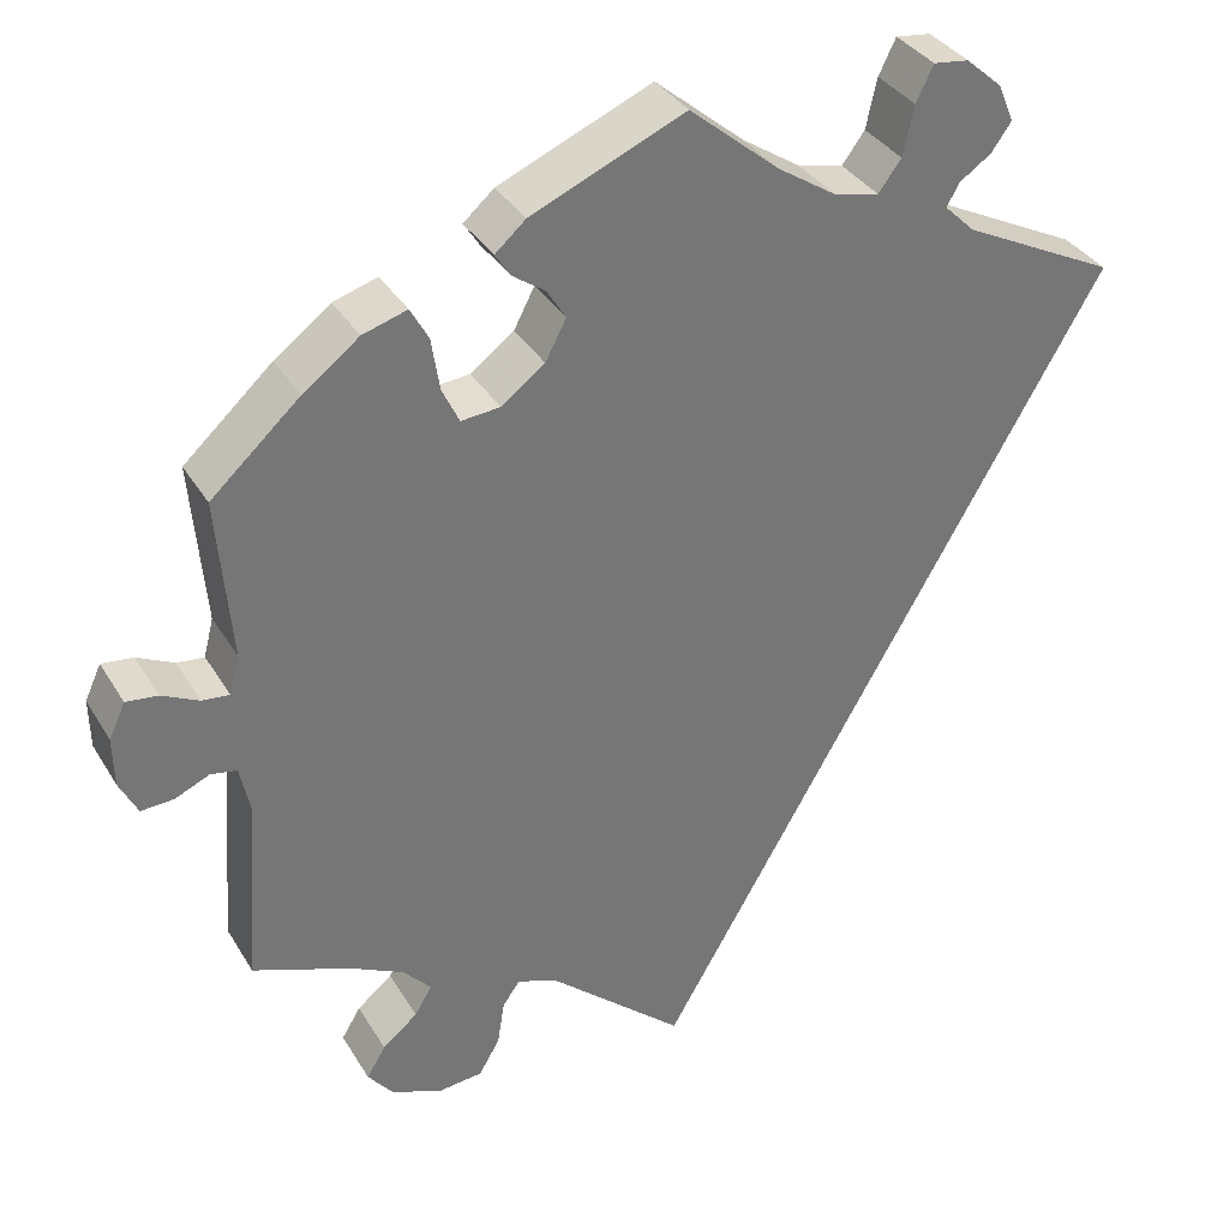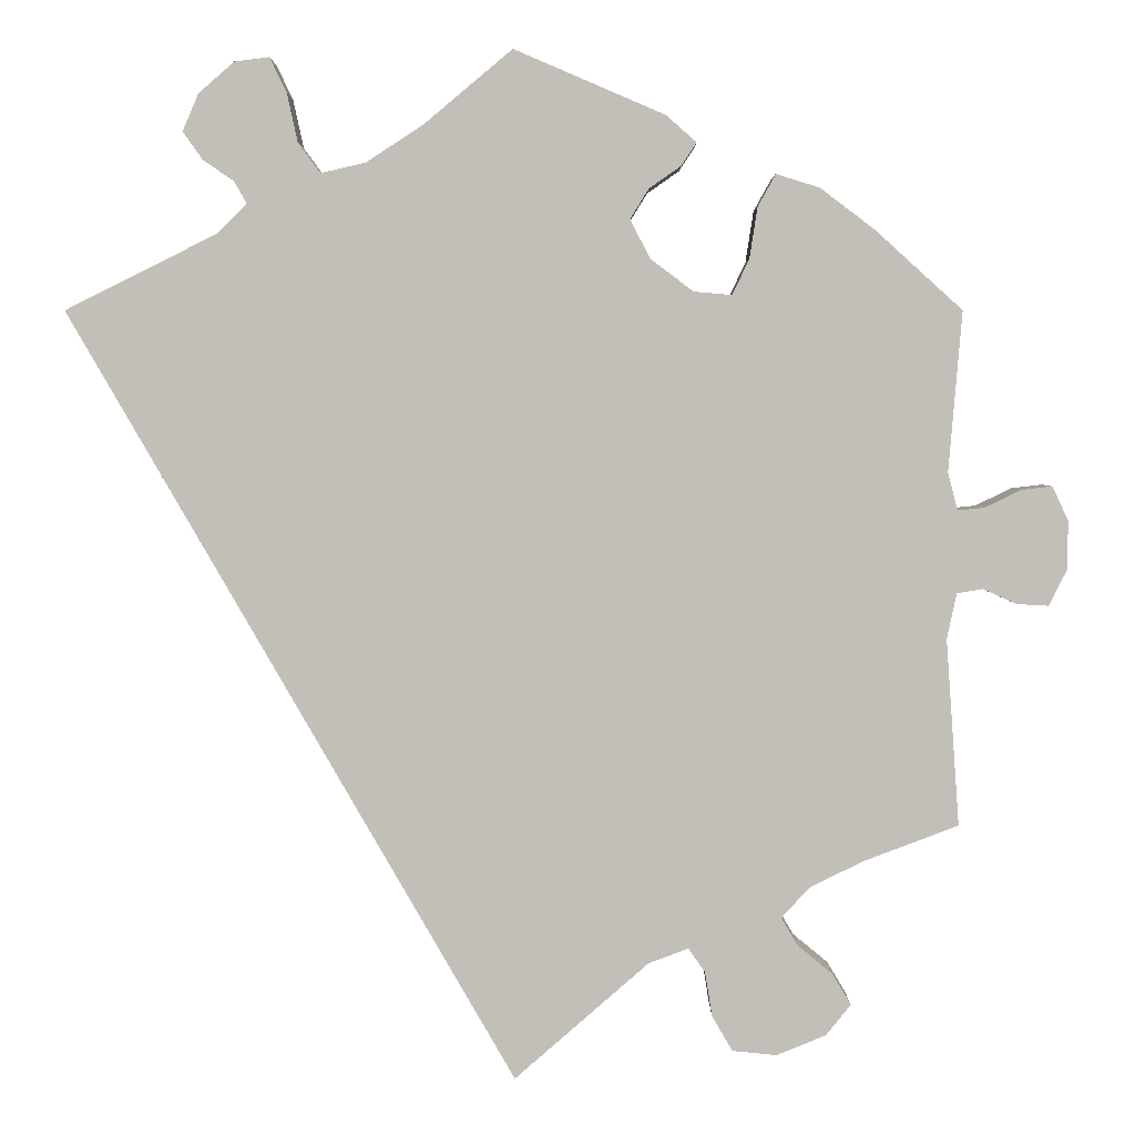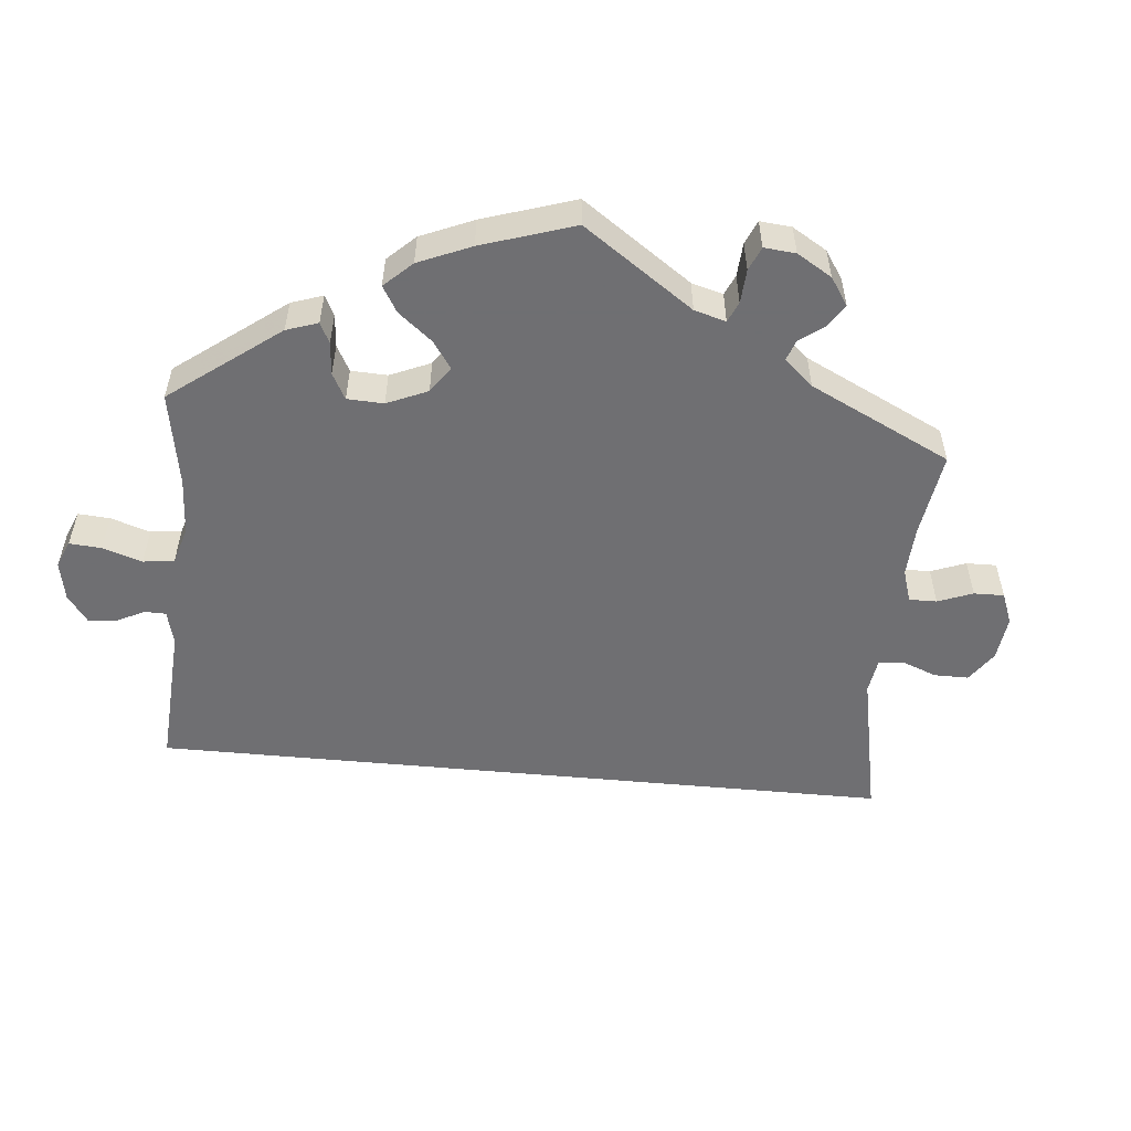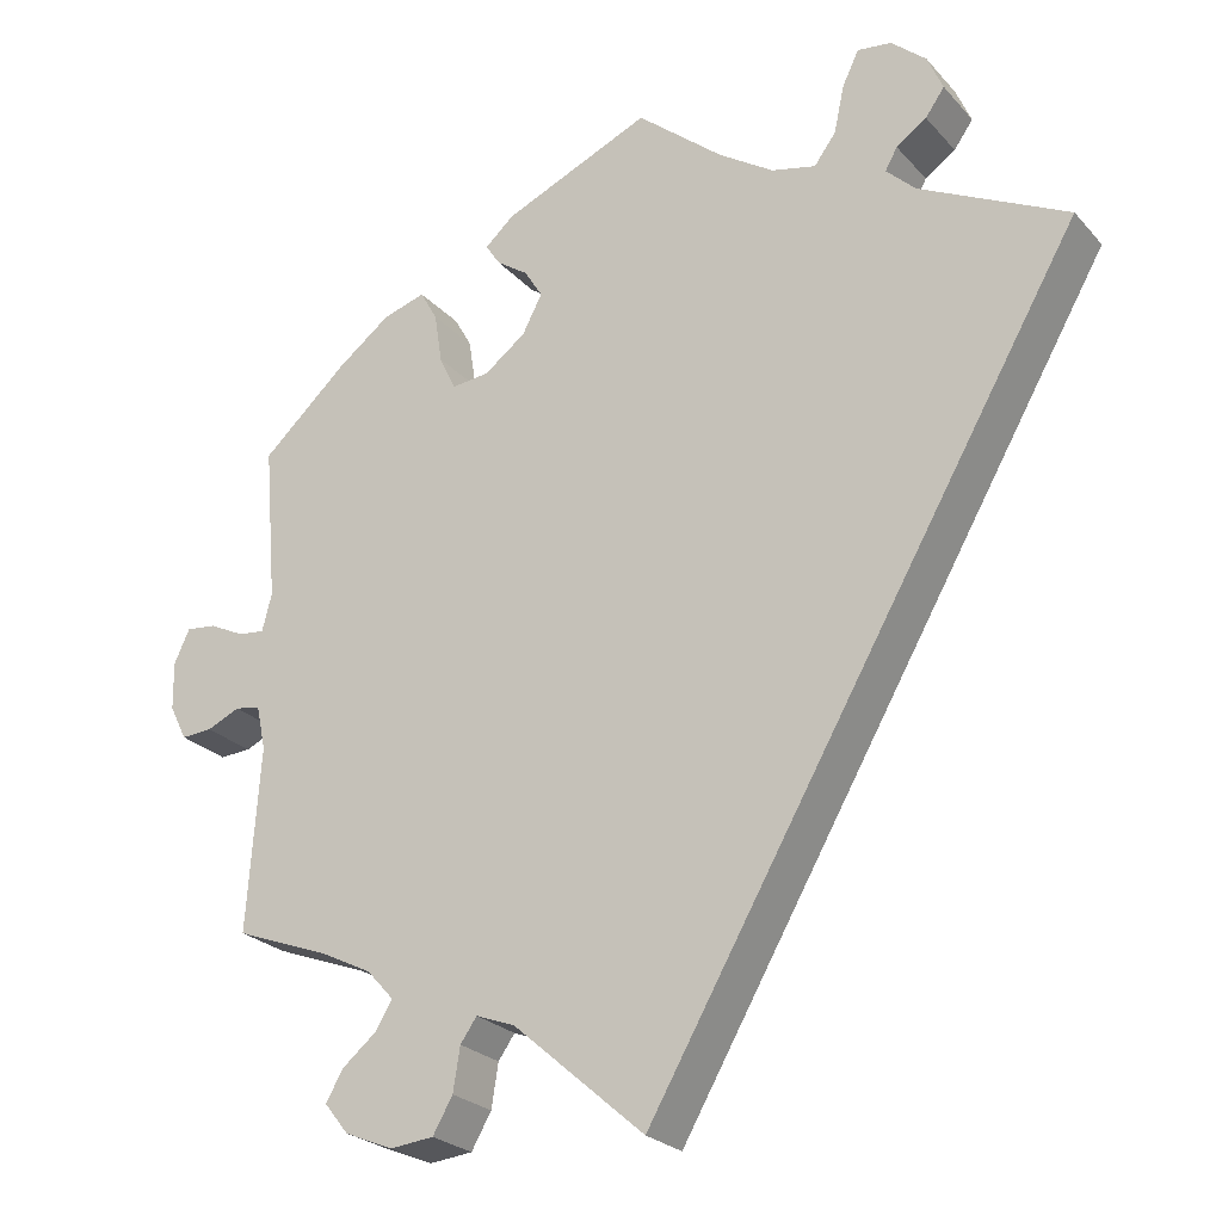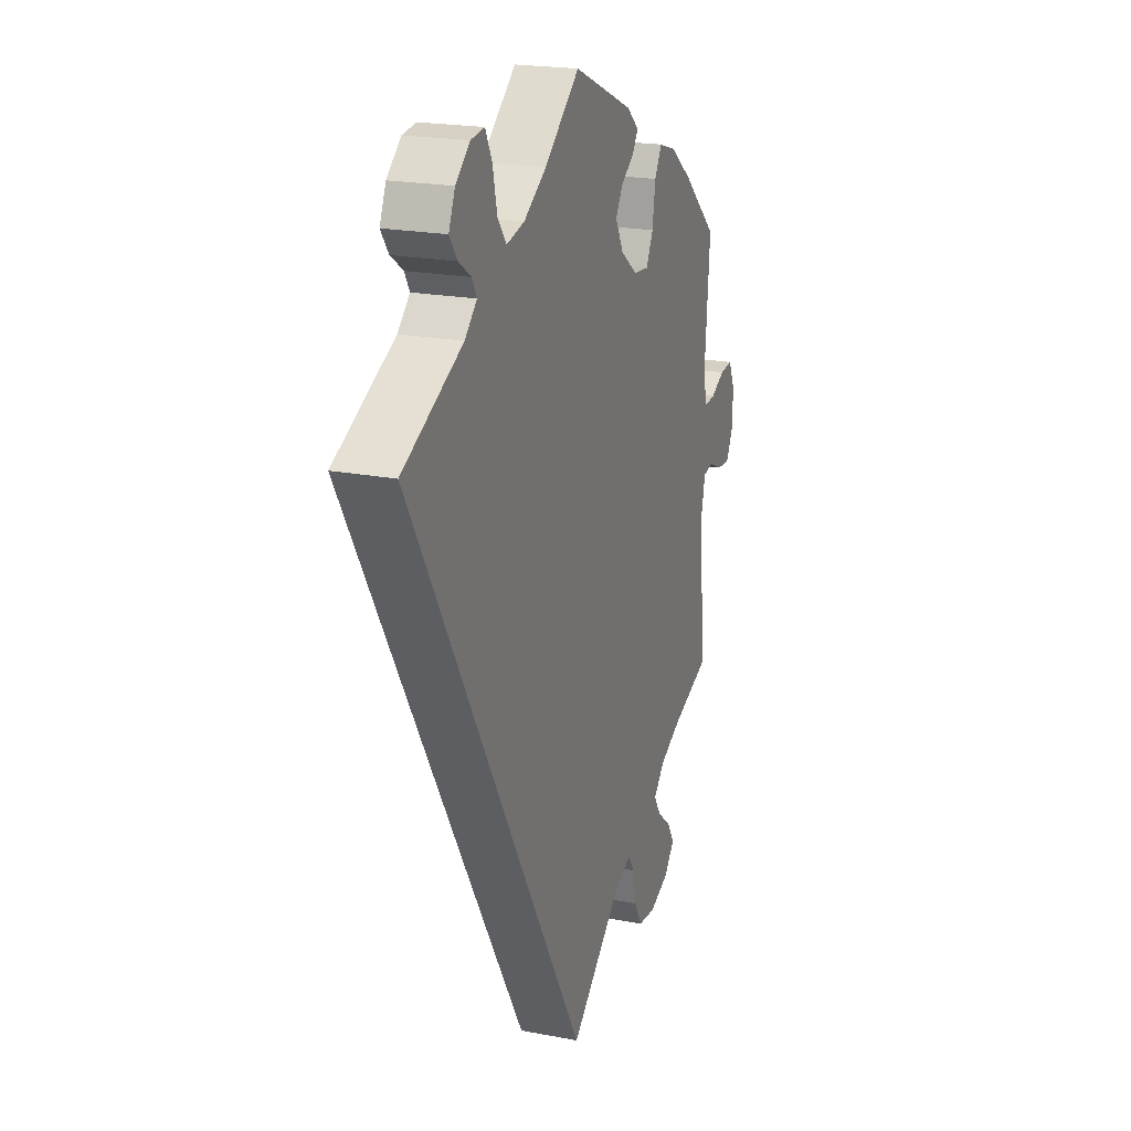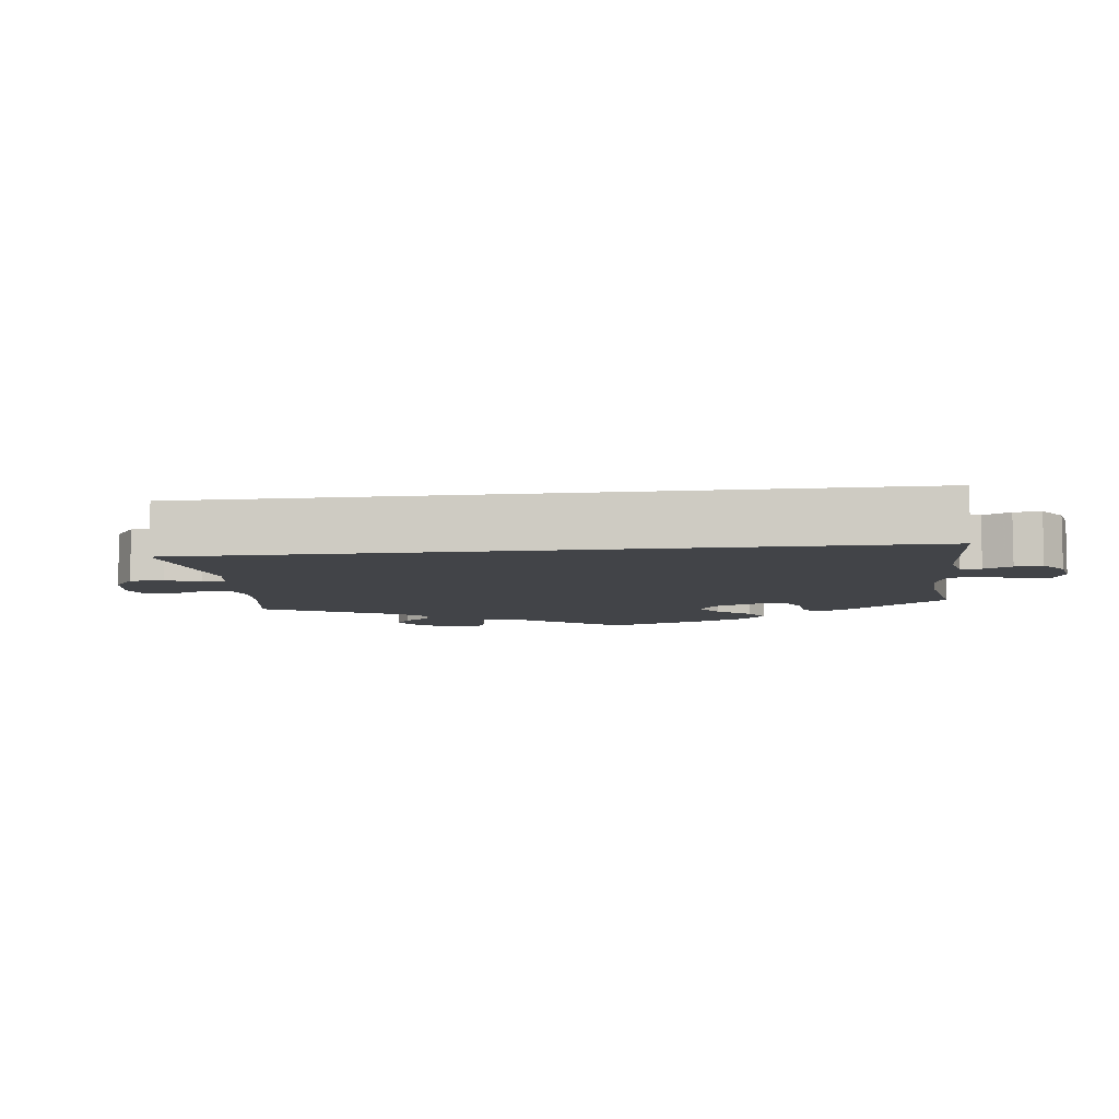
<metadata>
{"format":"obj","ext":"obj","renderer":"f3d","projection":"perspective","resolution":1024,"background":"white","views":[{"elev":35.0,"azim":152.9,"up":"+Z"},{"elev":3.3,"azim":0.1,"up":"+Z"},{"elev":-54.7,"azim":54.6,"up":"+Y"},{"elev":-24.8,"azim":-148.8,"up":"+Z"},{"elev":20.7,"azim":-70.6,"up":"+Z"},{"elev":-7.7,"azim":-113.3,"up":"+Y"}]}
</metadata>
<code>
v 0.392 0.07 -0.33
v 0.332 0.07 -0.36
v 0.301 0.07 -0.394
v 0.32 0.07 -0.426
v 0.359 0.07 -0.458
v 0.38 0.07 -0.493
v 0.352 0.07 -0.528
v 0.296 0.07 -0.551
v 0.246 0.07 -0.546
v 0.223 0.07 -0.506
v 0.215 0.07 -0.456
v 0.196 0.07 -0.429
v 0.151 0.07 -0.446
v 0 0.07 -0.578
v -0.501 0.07 0.289
v -0.331 0.07 0.374
v -0.297 0.07 0.407
v -0.311 0.07 0.432
v -0.346 0.07 0.456
v -0.368 0.07 0.487
v -0.35 0.07 0.529
v -0.31 0.07 0.564
v -0.271 0.07 0.569
v -0.252 0.07 0.53
v -0.24 0.07 0.475
v -0.215 0.07 0.441
v -0.164 0.07 0.453
v -0.1 0.07 0.495
v -0.001 0.07 0.578
v 0.169 0.07 0.505
v 0.203 0.07 0.475
v 0.186 0.07 0.449
v 0.15 0.07 0.424
v 0.129 0.07 0.39
v 0.152 0.07 0.346
v 0.2 0.07 0.31
v 0.243 0.07 0.306
v 0.262 0.07 0.346
v 0.271 0.07 0.404
v 0.291 0.07 0.44
v 0.34 0.07 0.425
v 0.402 0.07 0.378
v 0.5 0.07 0.289
v 0.485 0.07 0.109
v 0.496 0.07 0.066
v 0.526 0.07 0.069
v 0.567 0.07 0.089
v 0.602 0.07 0.093
v 0.62 0.07 0.054
v 0.619 0.07 -0.001
v 0.599 0.07 -0.041
v 0.563 0.07 -0.039
v 0.525 0.07 -0.022
v 0.496 0.07 -0.027
v 0.485 0.07 -0.078
v 0.5 0.07 -0.289
v 0.392 0 -0.33
v 0.332 0 -0.36
v 0.301 0 -0.394
v 0.32 0 -0.426
v 0.359 0 -0.458
v 0.38 0 -0.493
v 0.352 0 -0.528
v 0.296 0 -0.551
v 0.246 0 -0.546
v 0.223 0 -0.506
v 0.215 0 -0.456
v 0.196 0 -0.429
v 0.151 0 -0.446
v 0 0 -0.578
v -0.501 0 0.289
v -0.331 0 0.374
v -0.297 0 0.407
v -0.311 0 0.432
v -0.346 0 0.456
v -0.368 0 0.487
v -0.35 0 0.529
v -0.31 0 0.564
v -0.271 0 0.569
v -0.252 0 0.53
v -0.24 0 0.475
v -0.215 0 0.441
v -0.164 0 0.453
v -0.1 0 0.495
v -0.001 0 0.578
v 0.169 0 0.505
v 0.203 0 0.475
v 0.186 0 0.449
v 0.15 0 0.424
v 0.129 0 0.39
v 0.152 0 0.346
v 0.2 0 0.31
v 0.243 0 0.306
v 0.262 0 0.346
v 0.271 0 0.404
v 0.291 0 0.44
v 0.34 0 0.425
v 0.402 0 0.378
v 0.5 0 0.289
v 0.485 0 0.109
v 0.496 0 0.066
v 0.526 0 0.069
v 0.567 0 0.089
v 0.602 0 0.093
v 0.62 0 0.054
v 0.619 0 -0.001
v 0.599 0 -0.041
v 0.563 0 -0.039
v 0.525 0 -0.022
v 0.496 0 -0.027
v 0.485 0 -0.078
v 0.5 0 -0.289
f 55 56 1
f 54 55 1 2
f 50 51 52 53
f 50 53 54
f 49 50 54
f 46 47 48 49
f 45 46 49 54
f 44 45 54 2
f 38 39 40 41
f 37 38 41 42
f 30 31 32 33
f 28 29 30 33
f 27 28 33 34
f 26 27 34 35
f 22 23 24 25
f 22 25 26
f 21 22 26
f 18 19 20 21
f 17 18 21 26
f 16 17 26 35
f 13 14 15 16
f 12 13 16 35
f 8 9 10 11
f 4 5 6 7
f 3 4 7 8
f 43 44 2 3
f 37 42 43 3
f 36 37 3 8
f 12 35 36
f 8 11 12 36
f 57 112 111
f 58 57 111 110
f 109 108 107 106
f 110 109 106
f 110 106 105
f 105 104 103 102
f 110 105 102 101
f 58 110 101 100
f 97 96 95 94
f 98 97 94 93
f 89 88 87 86
f 89 86 85 84
f 90 89 84 83
f 91 90 83 82
f 81 80 79 78
f 82 81 78
f 82 78 77
f 77 76 75 74
f 82 77 74 73
f 91 82 73 72
f 72 71 70 69
f 91 72 69 68
f 67 66 65 64
f 63 62 61 60
f 64 63 60 59
f 59 58 100 99
f 59 99 98 93
f 64 59 93 92
f 92 91 68
f 92 68 67 64
f 1 57 58 2
f 2 58 59 3
f 3 59 60 4
f 4 60 61 5
f 5 61 62 6
f 6 62 63 7
f 7 63 64 8
f 8 64 65 9
f 9 65 66 10
f 10 66 67 11
f 11 67 68 12
f 12 68 69 13
f 13 69 70 14
f 14 70 71 15
f 15 71 72 16
f 16 72 73 17
f 17 73 74 18
f 18 74 75 19
f 19 75 76 20
f 20 76 77 21
f 21 77 78 22
f 22 78 79 23
f 23 79 80 24
f 24 80 81 25
f 25 81 82 26
f 26 82 83 27
f 27 83 84 28
f 28 84 85 29
f 29 85 86 30
f 30 86 87 31
f 31 87 88 32
f 32 88 89 33
f 33 89 90 34
f 34 90 91 35
f 35 91 92 36
f 36 92 93 37
f 37 93 94 38
f 38 94 95 39
f 39 95 96 40
f 40 96 97 41
f 41 97 98 42
f 42 98 99 43
f 43 99 100 44
f 44 100 101 45
f 45 101 102 46
f 46 102 103 47
f 47 103 104 48
f 48 104 105 49
f 49 105 106 50
f 50 106 107 51
f 51 107 108 52
f 52 108 109 53
f 53 109 110 54
f 54 110 111 55
f 55 111 112 56
f 56 112 57 1

</code>
